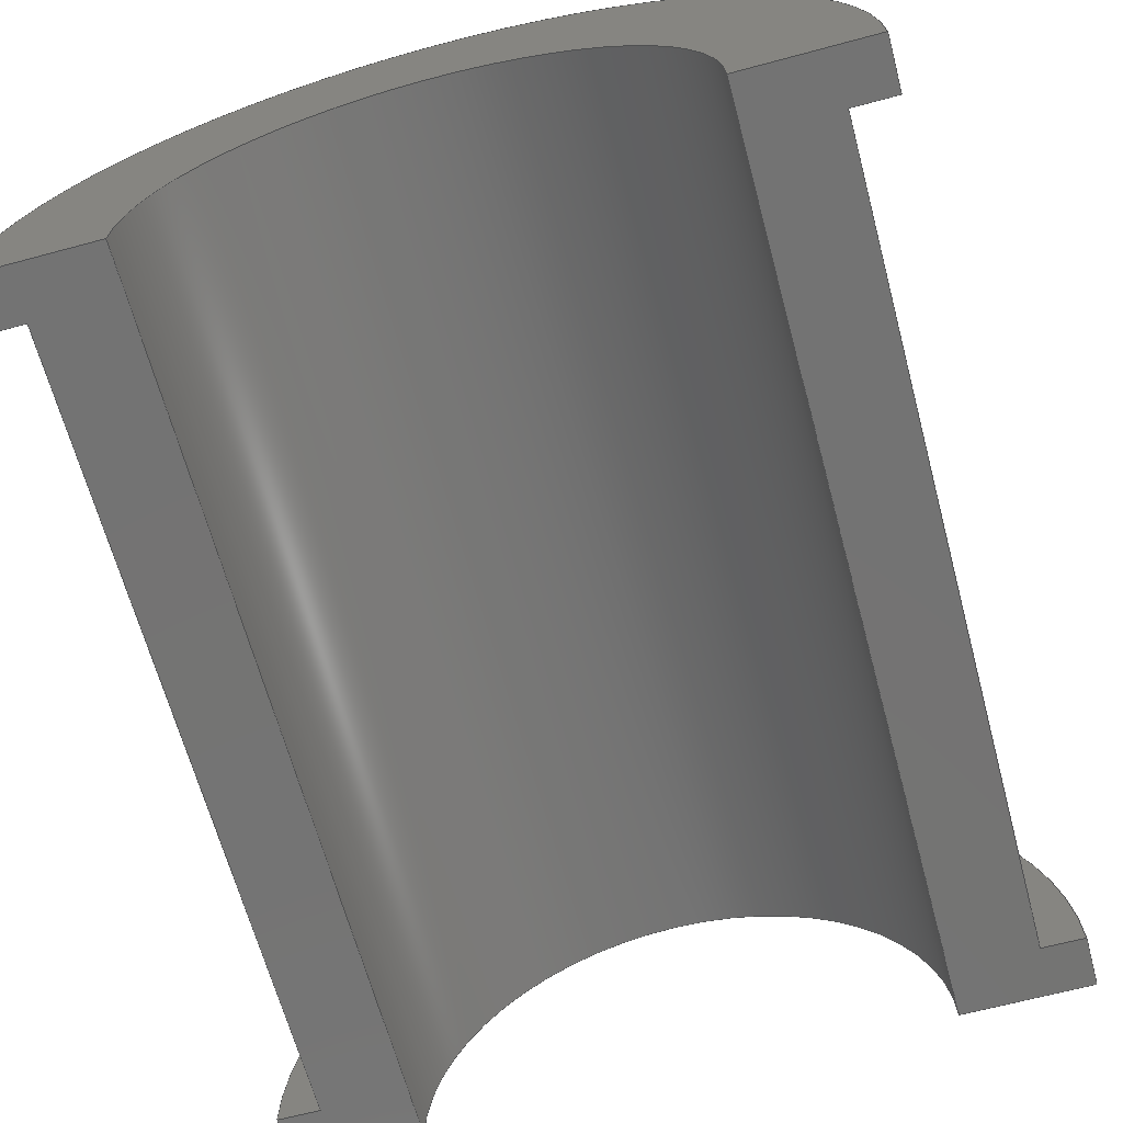
<metadata>
{"format":"step","ext":"step","renderer":"f3d","projection":"perspective","resolution":1024,"background":"white","views":[{"elev":-65.8,"azim":-164.9,"up":"+Y"}]}
</metadata>
<code>
ISO-10303-21;
DATA;
#1 = PRODUCT_CONTEXT ( 'NONE', #44, 'mechanical' ) ;
#2 = ORIENTED_EDGE ( 'NONE', *, *, #232, .F. ) ;
#3 = ORIENTED_EDGE ( 'NONE', *, *, #141, .T. ) ;
#4 = AXIS2_PLACEMENT_3D ( 'NONE', #109, #312, #261 ) ;
#5 = CIRCLE ( 'NONE', #243, 45 ) ;
#6 =( NAMED_UNIT ( * ) PLANE_ANGLE_UNIT ( ) SI_UNIT ( $, .RADIAN. ) );
#7 = ORIENTED_EDGE ( 'NONE', *, *, #313, .F. ) ;
#8 = DIRECTION ( 'NONE',  ( 0, 0, 1 ) ) ;
#9 = ORIENTED_EDGE ( 'NONE', *, *, #308, .T. ) ;
#10 = DIRECTION ( 'NONE',  ( -1, 0, 0 ) ) ;
#11 = EDGE_LOOP ( 'NONE', ( #80, #253, #73, #60, #81, #133, #124, #102 ) ) ;
#12 = CARTESIAN_POINT ( 'NONE',  ( 0, 0, 47 ) ) ;
#13 = DIRECTION ( 'NONE',  ( -0, 0, 1 ) ) ;
#14 = CARTESIAN_POINT ( 'NONE',  ( -30, 0, 53 ) ) ;
#15 = CARTESIAN_POINT ( 'NONE',  ( 40, 0, 53 ) ) ;
#16 = EDGE_CURVE ( 'NONE', #54, #172, #233, .T. ) ;
#17 = CARTESIAN_POINT ( 'NONE',  ( 0, 0, 53 ) ) ;
#18 = CARTESIAN_POINT ( 'NONE',  ( 45, 0, 53 ) ) ;
#19 = SURFACE_SIDE_STYLE ('',( #71 ) ) ;
#20 = ADVANCED_FACE ( 'NONE', ( #228 ), #264, .T. ) ;
#21 = AXIS2_PLACEMENT_3D ( 'NONE', #93, #157, #272 ) ;
#22 = ORIENTED_EDGE ( 'NONE', *, *, #204, .F. ) ;
#23 = UNCERTAINTY_MEASURE_WITH_UNIT (LENGTH_MEASURE( 1e-05 ), #72, 'distance_accuracy_value', 'NONE');
#24 = CARTESIAN_POINT ( 'NONE',  ( 0, 0, 53 ) ) ;
#25 = DIRECTION ( 'NONE',  ( 1, 0, 0 ) ) ;
#26 = DIRECTION ( 'NONE',  ( 0, -0, -1 ) ) ;
#27 = AXIS2_PLACEMENT_3D ( 'NONE', #279, #309, #34 ) ;
#28 = ORIENTED_EDGE ( 'NONE', *, *, #245, .F. ) ;
#29 = CARTESIAN_POINT ( 'NONE',  ( 0, 0, 47 ) ) ;
#30 = VERTEX_POINT ( 'NONE', #110 ) ;
#31 = VERTEX_POINT ( 'NONE', #174 ) ;
#32 = EDGE_CURVE ( 'NONE', #322, #168, #316, .T. ) ;
#33 = PRESENTATION_LAYER_ASSIGNMENT (  '', '', ( #161 ) ) ;
#34 = DIRECTION ( 'NONE',  ( 1, 0, 0 ) ) ;
#35 = ORIENTED_EDGE ( 'NONE', *, *, #267, .F. ) ;
#36 = ORIENTED_EDGE ( 'NONE', *, *, #90, .T. ) ;
#37 = CARTESIAN_POINT ( 'NONE',  ( 40, 0, 47 ) ) ;
#38 = AXIS2_PLACEMENT_3D ( 'NONE', #17, #152, #292 ) ;
#39 = ORIENTED_EDGE ( 'NONE', *, *, #236, .F. ) ;
#40 = FACE_OUTER_BOUND ( 'NONE', #194, .T. ) ;
#41 = CARTESIAN_POINT ( 'NONE',  ( 0, 0, -53 ) ) ;
#42 = EDGE_CURVE ( 'NONE', #30, #249, #64, .T. ) ;
#43 = PLANE ( 'NONE',  #38 ) ;
#44 = APPLICATION_CONTEXT ( 'automotive_design' ) ;
#45 = CARTESIAN_POINT ( 'NONE',  ( 0, 0, -53 ) ) ;
#46 = EDGE_CURVE ( 'NONE', #130, #31, #203, .T. ) ;
#47 = FILL_AREA_STYLE_COLOUR ( '', #315 ) ;
#48 = AXIS2_PLACEMENT_3D ( 'NONE', #24, #327, #299 ) ;
#49 = AXIS2_PLACEMENT_3D ( 'NONE', #295, #269, #321 ) ;
#50 = DIRECTION ( 'NONE',  ( 1, 0, 0 ) ) ;
#51 = CARTESIAN_POINT ( 'NONE',  ( -40, 0, -47 ) ) ;
#52 = VECTOR ( 'NONE', #206, 1000 ) ;
#53 = CYLINDRICAL_SURFACE ( 'NONE', #139, 30 ) ;
#54 = VERTEX_POINT ( 'NONE', #37 ) ;
#55 = CYLINDRICAL_SURFACE ( 'NONE', #170, 45 ) ;
#56 = ORIENTED_EDGE ( 'NONE', *, *, #82, .F. ) ;
#57 = DIRECTION ( 'NONE',  ( -0, -0, -1 ) ) ;
#58 = ORIENTED_EDGE ( 'NONE', *, *, #232, .T. ) ;
#59 = CARTESIAN_POINT ( 'NONE',  ( -0, 0, -53 ) ) ;
#60 = ORIENTED_EDGE ( 'NONE', *, *, #46, .T. ) ;
#61 = EDGE_LOOP ( 'NONE', ( #307, #163, #39, #171, #58, #219, #22, #283 ) ) ;
#62 = DIRECTION ( 'NONE',  ( 0, -0, -1 ) ) ;
#63 = ORIENTED_EDGE ( 'NONE', *, *, #198, .F. ) ;
#64 = LINE ( 'NONE', #14, #70 ) ;
#65 = CARTESIAN_POINT ( 'NONE',  ( -45, 0, -53 ) ) ;
#66 = CARTESIAN_POINT ( 'NONE',  ( 45, 0, 53 ) ) ;
#67 = DIRECTION ( 'NONE',  ( 1, 0, 0 ) ) ;
#68 = PLANE ( 'NONE',  #209 ) ;
#69 = VECTOR ( 'NONE', #251, 1000 ) ;
#70 = VECTOR ( 'NONE', #263, 1000 ) ;
#71 = SURFACE_STYLE_FILL_AREA ( #297 ) ;
#72 =( LENGTH_UNIT ( ) NAMED_UNIT ( * ) SI_UNIT ( .MILLI., .METRE. ) );
#73 = ORIENTED_EDGE ( 'NONE', *, *, #308, .F. ) ;
#74 = CIRCLE ( 'NONE', #256, 40 ) ;
#75 = ADVANCED_FACE ( 'NONE', ( #131 ), #173, .T. ) ;
#76 = ORIENTED_EDGE ( 'NONE', *, *, #166, .T. ) ;
#77 = DIRECTION ( 'NONE',  ( -0, -0, -1 ) ) ;
#78 = EDGE_LOOP ( 'NONE', ( #224, #7, #276, #278 ) ) ;
#79 = APPLICATION_PROTOCOL_DEFINITION ( 'draft international standard', 'automotive_design', 1998, #238 ) ;
#80 = ORIENTED_EDGE ( 'NONE', *, *, #300, .T. ) ;
#81 = ORIENTED_EDGE ( 'NONE', *, *, #318, .T. ) ;
#82 = EDGE_CURVE ( 'NONE', #107, #54, #74, .T. ) ;
#83 = CARTESIAN_POINT ( 'NONE',  ( 0, 0, -47 ) ) ;
#84 = DIRECTION ( 'NONE',  ( -0, -0, -1 ) ) ;
#85 = ADVANCED_FACE ( 'NONE', ( #40 ), #202, .F. ) ;
#86 = VECTOR ( 'NONE', #240, 1000 ) ;
#87 = CARTESIAN_POINT ( 'NONE',  ( 45, 0, 47 ) ) ;
#88 = CARTESIAN_POINT ( 'NONE',  ( -45, 0, -47 ) ) ;
#89 = CARTESIAN_POINT ( 'NONE',  ( 0, 0, 53 ) ) ;
#90 = EDGE_CURVE ( 'NONE', #311, #172, #214, .T. ) ;
#91 = CIRCLE ( 'NONE', #274, 45 ) ;
#92 = FACE_OUTER_BOUND ( 'NONE', #78, .T. ) ;
#93 = CARTESIAN_POINT ( 'NONE',  ( 0, 0, 53 ) ) ;
#94 = ORIENTED_EDGE ( 'NONE', *, *, #119, .F. ) ;
#95 = DIRECTION ( 'NONE',  ( 0, 0, 1 ) ) ;
#96 = FACE_OUTER_BOUND ( 'NONE', #227, .T. ) ;
#97 = CARTESIAN_POINT ( 'NONE',  ( 0, 0, 47 ) ) ;
#98 = VERTEX_POINT ( 'NONE', #65 ) ;
#99 = ORIENTED_EDGE ( 'NONE', *, *, #245, .T. ) ;
#100 = CIRCLE ( 'NONE', #175, 45 ) ;
#101 = VECTOR ( 'NONE', #320, 1000 ) ;
#102 = ORIENTED_EDGE ( 'NONE', *, *, #213, .F. ) ;
#103 = FACE_OUTER_BOUND ( 'NONE', #150, .T. ) ;
#104 = VERTEX_POINT ( 'NONE', #87 ) ;
#105 = PRODUCT_DEFINITION_SHAPE ( 'NONE', 'NONE',  #159 ) ;
#106 = CARTESIAN_POINT ( 'NONE',  ( 0, 0, 47 ) ) ;
#107 = VERTEX_POINT ( 'NONE', #317 ) ;
#108 = VECTOR ( 'NONE', #77, 1000 ) ;
#109 = CARTESIAN_POINT ( 'NONE',  ( 0, 0, -53 ) ) ;
#110 = CARTESIAN_POINT ( 'NONE',  ( -30, 0, 53 ) ) ;
#111 = ADVANCED_BREP_SHAPE_REPRESENTATION ( 'Copy of Part3^Axle Bearing', ( #239, #27 ), #254 ) ;
#112 = LINE ( 'NONE', #154, #229 ) ;
#113 = DIRECTION ( 'NONE',  ( 0, -0, -1 ) ) ;
#114 = CARTESIAN_POINT ( 'NONE',  ( 0, 0, -53 ) ) ;
#115 = LINE ( 'NONE', #97, #86 ) ;
#116 =( LENGTH_UNIT ( ) NAMED_UNIT ( * ) SI_UNIT ( .MILLI., .METRE. ) );
#117 = ORIENTED_EDGE ( 'NONE', *, *, #213, .T. ) ;
#118 = DIRECTION ( 'NONE',  ( 1, 0, 0 ) ) ;
#119 = EDGE_CURVE ( 'NONE', #168, #302, #112, .T. ) ;
#120 = SURFACE_STYLE_USAGE ( .BOTH. , #19 ) ;
#121 = DIRECTION ( 'NONE',  ( 1, 0, 0 ) ) ;
#122 = ORIENTED_EDGE ( 'NONE', *, *, #166, .F. ) ;
#123 = LINE ( 'NONE', #126, #223 ) ;
#124 = ORIENTED_EDGE ( 'NONE', *, *, #220, .F. ) ;
#125 = VERTEX_POINT ( 'NONE', #88 ) ;
#126 = CARTESIAN_POINT ( 'NONE',  ( 45, 0, -53 ) ) ;
#127 = ORIENTED_EDGE ( 'NONE', *, *, #300, .F. ) ;
#128 = PRODUCT_RELATED_PRODUCT_CATEGORY ( 'part', '', ( #192 ) ) ;
#129 =( NAMED_UNIT ( * ) SI_UNIT ( $, .STERADIAN. ) SOLID_ANGLE_UNIT ( ) );
#130 = VERTEX_POINT ( 'NONE', #319 ) ;
#131 = FACE_OUTER_BOUND ( 'NONE', #241, .T. ) ;
#132 = DIRECTION ( 'NONE',  ( 0, -0, -1 ) ) ;
#133 = ORIENTED_EDGE ( 'NONE', *, *, #313, .T. ) ;
#134 = ORIENTED_EDGE ( 'NONE', *, *, #42, .T. ) ;
#135 = DIRECTION ( 'NONE',  ( 0, -0, -1 ) ) ;
#136 = EDGE_CURVE ( 'NONE', #30, #322, #247, .T. ) ;
#137 = LINE ( 'NONE', #142, #242 ) ;
#138 = UNCERTAINTY_MEASURE_WITH_UNIT (LENGTH_MEASURE( 1e-05 ), #116, 'distance_accuracy_value', 'NONE');
#139 = AXIS2_PLACEMENT_3D ( 'NONE', #164, #301, #193 ) ;
#140 = PRESENTATION_STYLE_ASSIGNMENT (( #120 ) ) ;
#141 = EDGE_CURVE ( 'NONE', #31, #104, #91, .T. ) ;
#142 = CARTESIAN_POINT ( 'NONE',  ( 0, 0, 53 ) ) ;
#143 = VECTOR ( 'NONE', #187, 1000 ) ;
#144 = CARTESIAN_POINT ( 'NONE',  ( 0, 0, 53 ) ) ;
#145 = ORIENTED_EDGE ( 'NONE', *, *, #136, .T. ) ;
#146 = PLANE ( 'NONE',  #289 ) ;
#147 = ORIENTED_EDGE ( 'NONE', *, *, #198, .T. ) ;
#148 = EDGE_LOOP ( 'NONE', ( #76, #149, #186, #134 ) ) ;
#149 = ORIENTED_EDGE ( 'NONE', *, *, #32, .F. ) ;
#150 = EDGE_LOOP ( 'NONE', ( #252, #280, #147, #285 ) ) ;
#151 = ADVANCED_FACE ( 'NONE', ( #180 ), #43, .F. ) ;
#152 = DIRECTION ( 'NONE',  ( 0, 1, 0 ) ) ;
#153 = DIRECTION ( 'NONE',  ( 1, 0, 0 ) ) ;
#154 = CARTESIAN_POINT ( 'NONE',  ( 0, 0, -53 ) ) ;
#155 = DIRECTION ( 'NONE',  ( 1, 0, 0 ) ) ;
#156 = AXIS2_PLACEMENT_3D ( 'NONE', #83, #13, #153 ) ;
#157 = DIRECTION ( 'NONE',  ( 0, 1, 0 ) ) ;
#158 = CARTESIAN_POINT ( 'NONE',  ( 45, 0, -47 ) ) ;
#159 = PRODUCT_DEFINITION ( 'General', '', #197, #210 ) ;
#160 = LINE ( 'NONE', #324, #222 ) ;
#161 = STYLED_ITEM ( 'NONE', ( #140 ), #239 ) ;
#162 = CARTESIAN_POINT ( 'NONE',  ( 40, 0, -47 ) ) ;
#163 = ORIENTED_EDGE ( 'NONE', *, *, #267, .T. ) ;
#164 = CARTESIAN_POINT ( 'NONE',  ( 0, 0, 53 ) ) ;
#165 = ORIENTED_EDGE ( 'NONE', *, *, #208, .T. ) ;
#166 = EDGE_CURVE ( 'NONE', #249, #168, #303, .T. ) ;
#167 = LINE ( 'NONE', #144, #69 ) ;
#168 = VERTEX_POINT ( 'NONE', #314 ) ;
#169 = FACE_OUTER_BOUND ( 'NONE', #148, .T. ) ;
#170 = AXIS2_PLACEMENT_3D ( 'NONE', #195, #57, #10 ) ;
#171 = ORIENTED_EDGE ( 'NONE', *, *, #16, .F. ) ;
#172 = VERTEX_POINT ( 'NONE', #162 ) ;
#173 = PLANE ( 'NONE',  #156 ) ;
#174 = CARTESIAN_POINT ( 'NONE',  ( -45, 0, 47 ) ) ;
#175 = AXIS2_PLACEMENT_3D ( 'NONE', #45, #237, #50 ) ;
#176 = VECTOR ( 'NONE', #275, 1000 ) ;
#177 = CARTESIAN_POINT ( 'NONE',  ( -45, 0, 53 ) ) ;
#178 = ADVANCED_FACE ( 'NONE', ( #96 ), #68, .T. ) ;
#179 = DIRECTION ( 'NONE',  ( 0, 0, 1 ) ) ;
#180 = FACE_OUTER_BOUND ( 'NONE', #11, .T. ) ;
#181 = CYLINDRICAL_SURFACE ( 'NONE', #49, 40 ) ;
#182 = CARTESIAN_POINT ( 'NONE',  ( 0, 0, 53 ) ) ;
#183 = FACE_OUTER_BOUND ( 'NONE', #61, .T. ) ;
#184 = PLANE ( 'NONE',  #21 ) ;
#185 = CARTESIAN_POINT ( 'NONE',  ( -30, 0, -53 ) ) ;
#186 = ORIENTED_EDGE ( 'NONE', *, *, #136, .F. ) ;
#187 = DIRECTION ( 'NONE',  ( 1, 0, 0 ) ) ;
#188 = CIRCLE ( 'NONE', #48, 45 ) ;
#189 =( GEOMETRIC_REPRESENTATION_CONTEXT ( 3 ) GLOBAL_UNCERTAINTY_ASSIGNED_CONTEXT ( ( #138 ) ) GLOBAL_UNIT_ASSIGNED_CONTEXT ( ( #116, #271, #207 ) ) REPRESENTATION_CONTEXT ( 'NONE', 'WORKASPACE' ) );
#190 = EDGE_LOOP ( 'NONE', ( #99, #35, #196, #117 ) ) ;
#191 = ADVANCED_FACE ( 'NONE', ( #183 ), #184, .F. ) ;
#192 = PRODUCT ( 'Copy of Part3^Axle Bearing', 'Copy of Part3^Axle Bearing', '', ( #1 ) ) ;
#193 = DIRECTION ( 'NONE',  ( -1, 0, 0 ) ) ;
#194 = EDGE_LOOP ( 'NONE', ( #127, #165, #94, #122 ) ) ;
#195 = CARTESIAN_POINT ( 'NONE',  ( 0, 0, 53 ) ) ;
#196 = ORIENTED_EDGE ( 'NONE', *, *, #208, .F. ) ;
#197 = PRODUCT_DEFINITION_FORMATION_WITH_SPECIFIED_SOURCE ( 'Symmetric', '', #192, .NOT_KNOWN. ) ;
#198 = EDGE_CURVE ( 'NONE', #130, #225, #188, .T. ) ;
#199 = VERTEX_POINT ( 'NONE', #158 ) ;
#200 = AXIS2_PLACEMENT_3D ( 'NONE', #41, #179, #260 ) ;
#201 = DIRECTION ( 'NONE',  ( 1, 0, 0 ) ) ;
#202 = PLANE ( 'NONE',  #304 ) ;
#203 = LINE ( 'NONE', #177, #325 ) ;
#204 = EDGE_CURVE ( 'NONE', #322, #225, #137, .T. ) ;
#205 = DIRECTION ( 'NONE',  ( 1, 0, 0 ) ) ;
#206 = DIRECTION ( 'NONE',  ( -0, -0, -1 ) ) ;
#207 =( NAMED_UNIT ( * ) SI_UNIT ( $, .STERADIAN. ) SOLID_ANGLE_UNIT ( ) );
#208 = EDGE_CURVE ( 'NONE', #98, #302, #100, .T. ) ;
#209 = AXIS2_PLACEMENT_3D ( 'NONE', #182, #211, #118 ) ;
#210 = PRODUCT_DEFINITION_CONTEXT ( 'detailed design', #238, 'design' ) ;
#211 = DIRECTION ( 'NONE',  ( -0, 0, 1 ) ) ;
#212 = CARTESIAN_POINT ( 'NONE',  ( 0, 0, -47 ) ) ;
#213 = EDGE_CURVE ( 'NONE', #98, #125, #296, .T. ) ;
#214 = CIRCLE ( 'NONE', #266, 40 ) ;
#215 = LINE ( 'NONE', #66, #101 ) ;
#216 = LINE ( 'NONE', #59, #176 ) ;
#217 = EDGE_LOOP ( 'NONE', ( #3, #2, #56, #305 ) ) ;
#218 = LINE ( 'NONE', #106, #143 ) ;
#219 = ORIENTED_EDGE ( 'NONE', *, *, #250, .F. ) ;
#220 = EDGE_CURVE ( 'NONE', #125, #311, #160, .T. ) ;
#221 = LINE ( 'NONE', #306, #108 ) ;
#222 = VECTOR ( 'NONE', #67, 1000 ) ;
#223 = VECTOR ( 'NONE', #8, 1000 ) ;
#224 = ORIENTED_EDGE ( 'NONE', *, *, #90, .F. ) ;
#225 = VERTEX_POINT ( 'NONE', #18 ) ;
#226 = SHAPE_DEFINITION_REPRESENTATION ( #105, #111 ) ;
#227 = EDGE_LOOP ( 'NONE', ( #259, #63, #9, #145 ) ) ;
#228 = FACE_OUTER_BOUND ( 'NONE', #190, .T. ) ;
#229 = VECTOR ( 'NONE', #290, 1000 ) ;
#230 = DIRECTION ( 'NONE',  ( 1, 0, 0 ) ) ;
#231 = DIRECTION ( 'NONE',  ( 1, 0, 0 ) ) ;
#232 = EDGE_CURVE ( 'NONE', #54, #104, #115, .T. ) ;
#233 = LINE ( 'NONE', #15, #282 ) ;
#234 = CLOSED_SHELL ( 'NONE', ( #262, #151, #284, #191, #178, #85, #326, #293, #20, #75 ) ) ;
#235 = DIRECTION ( 'NONE',  ( -0, 0, 1 ) ) ;
#236 = EDGE_CURVE ( 'NONE', #172, #199, #244, .T. ) ;
#237 = DIRECTION ( 'NONE',  ( 0, -0, -1 ) ) ;
#238 = APPLICATION_CONTEXT ( 'automotive_design' ) ;
#239 = MANIFOLD_SOLID_BREP ( 'Boss-Extrude3', #234 ) ;
#240 = DIRECTION ( 'NONE',  ( 1, 0, 0 ) ) ;
#241 = EDGE_LOOP ( 'NONE', ( #28, #310, #36, #257 ) ) ;
#242 = VECTOR ( 'NONE', #25, 1000 ) ;
#243 = AXIS2_PLACEMENT_3D ( 'NONE', #246, #26, #121 ) ;
#244 = LINE ( 'NONE', #212, #270 ) ;
#245 = EDGE_CURVE ( 'NONE', #125, #199, #5, .T. ) ;
#246 = CARTESIAN_POINT ( 'NONE',  ( 0, 0, -47 ) ) ;
#247 = CIRCLE ( 'NONE', #294, 30 ) ;
#248 = APPLICATION_PROTOCOL_DEFINITION ( 'draft international standard', 'automotive_design', 1998, #44 ) ;
#249 = VERTEX_POINT ( 'NONE', #185 ) ;
#250 = EDGE_CURVE ( 'NONE', #225, #104, #215, .T. ) ;
#251 = DIRECTION ( 'NONE',  ( 1, 0, 0 ) ) ;
#252 = ORIENTED_EDGE ( 'NONE', *, *, #141, .F. ) ;
#253 = ORIENTED_EDGE ( 'NONE', *, *, #42, .F. ) ;
#254 =( GEOMETRIC_REPRESENTATION_CONTEXT ( 3 ) GLOBAL_UNCERTAINTY_ASSIGNED_CONTEXT ( ( #23 ) ) GLOBAL_UNIT_ASSIGNED_CONTEXT ( ( #72, #6, #129 ) ) REPRESENTATION_CONTEXT ( 'NONE', 'WORKASPACE' ) );
#255 = DIRECTION ( 'NONE',  ( -0, 0, 1 ) ) ;
#256 = AXIS2_PLACEMENT_3D ( 'NONE', #12, #113, #201 ) ;
#257 = ORIENTED_EDGE ( 'NONE', *, *, #236, .T. ) ;
#258 = CARTESIAN_POINT ( 'NONE',  ( 45, 0, -53 ) ) ;
#259 = ORIENTED_EDGE ( 'NONE', *, *, #204, .T. ) ;
#260 = DIRECTION ( 'NONE',  ( 1, 0, 0 ) ) ;
#261 = DIRECTION ( 'NONE',  ( 1, 0, 0 ) ) ;
#262 = ADVANCED_FACE ( 'NONE', ( #92 ), #181, .T. ) ;
#263 = DIRECTION ( 'NONE',  ( -0, -0, -1 ) ) ;
#264 = CYLINDRICAL_SURFACE ( 'NONE', #200, 45 ) ;
#265 = CARTESIAN_POINT ( 'NONE',  ( 0, 0, 47 ) ) ;
#266 = AXIS2_PLACEMENT_3D ( 'NONE', #286, #132, #231 ) ;
#267 = EDGE_CURVE ( 'NONE', #302, #199, #123, .T. ) ;
#268 = DIRECTION ( 'NONE',  ( 1, 0, 0 ) ) ;
#269 = DIRECTION ( 'NONE',  ( -0, -0, -1 ) ) ;
#270 = VECTOR ( 'NONE', #268, 1000 ) ;
#271 =( NAMED_UNIT ( * ) PLANE_ANGLE_UNIT ( ) SI_UNIT ( $, .RADIAN. ) );
#272 = DIRECTION ( 'NONE',  ( 0, -0, 1 ) ) ;
#273 = DIRECTION ( 'NONE',  ( 1, 0, 0 ) ) ;
#274 = AXIS2_PLACEMENT_3D ( 'NONE', #265, #62, #230 ) ;
#275 = DIRECTION ( 'NONE',  ( 1, 0, 0 ) ) ;
#276 = ORIENTED_EDGE ( 'NONE', *, *, #82, .T. ) ;
#277 = FACE_OUTER_BOUND ( 'NONE', #217, .T. ) ;
#278 = ORIENTED_EDGE ( 'NONE', *, *, #16, .T. ) ;
#279 = CARTESIAN_POINT ( 'NONE',  ( 0, 0, 0 ) ) ;
#280 = ORIENTED_EDGE ( 'NONE', *, *, #46, .F. ) ;
#281 = CARTESIAN_POINT ( 'NONE',  ( 30, 0, 53 ) ) ;
#282 = VECTOR ( 'NONE', #84, 1000 ) ;
#283 = ORIENTED_EDGE ( 'NONE', *, *, #32, .T. ) ;
#284 = ADVANCED_FACE ( 'NONE', ( #169 ), #53, .F. ) ;
#285 = ORIENTED_EDGE ( 'NONE', *, *, #250, .T. ) ;
#286 = CARTESIAN_POINT ( 'NONE',  ( 0, 0, -47 ) ) ;
#287 = VECTOR ( 'NONE', #95, 1000 ) ;
#288 = DIRECTION ( 'NONE',  ( -0, -0, -1 ) ) ;
#289 = AXIS2_PLACEMENT_3D ( 'NONE', #29, #255, #273 ) ;
#290 = DIRECTION ( 'NONE',  ( 1, 0, 0 ) ) ;
#291 = CARTESIAN_POINT ( 'NONE',  ( 30, 0, 53 ) ) ;
#292 = DIRECTION ( 'NONE',  ( 0, -0, 1 ) ) ;
#293 = ADVANCED_FACE ( 'NONE', ( #277 ), #146, .F. ) ;
#294 = AXIS2_PLACEMENT_3D ( 'NONE', #89, #135, #155 ) ;
#295 = CARTESIAN_POINT ( 'NONE',  ( 0, 0, 53 ) ) ;
#296 = LINE ( 'NONE', #323, #287 ) ;
#297 = FILL_AREA_STYLE ('',( #47 ) ) ;
#298 = MECHANICAL_DESIGN_GEOMETRIC_PRESENTATION_REPRESENTATION (  '', ( #161 ), #189 ) ;
#299 = DIRECTION ( 'NONE',  ( 1, 0, 0 ) ) ;
#300 = EDGE_CURVE ( 'NONE', #98, #249, #216, .T. ) ;
#301 = DIRECTION ( 'NONE',  ( -0, -0, -1 ) ) ;
#302 = VERTEX_POINT ( 'NONE', #258 ) ;
#303 = CIRCLE ( 'NONE', #4, 30 ) ;
#304 = AXIS2_PLACEMENT_3D ( 'NONE', #114, #235, #205 ) ;
#305 = ORIENTED_EDGE ( 'NONE', *, *, #318, .F. ) ;
#306 = CARTESIAN_POINT ( 'NONE',  ( -40, 0, 53 ) ) ;
#307 = ORIENTED_EDGE ( 'NONE', *, *, #119, .T. ) ;
#308 = EDGE_CURVE ( 'NONE', #130, #30, #167, .T. ) ;
#309 = DIRECTION ( 'NONE',  ( 0, 0, 1 ) ) ;
#310 = ORIENTED_EDGE ( 'NONE', *, *, #220, .T. ) ;
#311 = VERTEX_POINT ( 'NONE', #51 ) ;
#312 = DIRECTION ( 'NONE',  ( 0, -0, -1 ) ) ;
#313 = EDGE_CURVE ( 'NONE', #107, #311, #221, .T. ) ;
#314 = CARTESIAN_POINT ( 'NONE',  ( 30, 0, -53 ) ) ;
#315 = COLOUR_RGB ( '',0.7922, 0.8196, 0.9333 ) ;
#316 = LINE ( 'NONE', #291, #52 ) ;
#317 = CARTESIAN_POINT ( 'NONE',  ( -40, 0, 47 ) ) ;
#318 = EDGE_CURVE ( 'NONE', #31, #107, #218, .T. ) ;
#319 = CARTESIAN_POINT ( 'NONE',  ( -45, 0, 53 ) ) ;
#320 = DIRECTION ( 'NONE',  ( -0, -0, -1 ) ) ;
#321 = DIRECTION ( 'NONE',  ( -1, 0, 0 ) ) ;
#322 = VERTEX_POINT ( 'NONE', #281 ) ;
#323 = CARTESIAN_POINT ( 'NONE',  ( -45, 0, -53 ) ) ;
#324 = CARTESIAN_POINT ( 'NONE',  ( -0, 0, -47 ) ) ;
#325 = VECTOR ( 'NONE', #288, 1000 ) ;
#326 = ADVANCED_FACE ( 'NONE', ( #103 ), #55, .T. ) ;
#327 = DIRECTION ( 'NONE',  ( 0, -0, -1 ) ) ;
ENDSEC;
END-ISO-10303-21;

</code>
